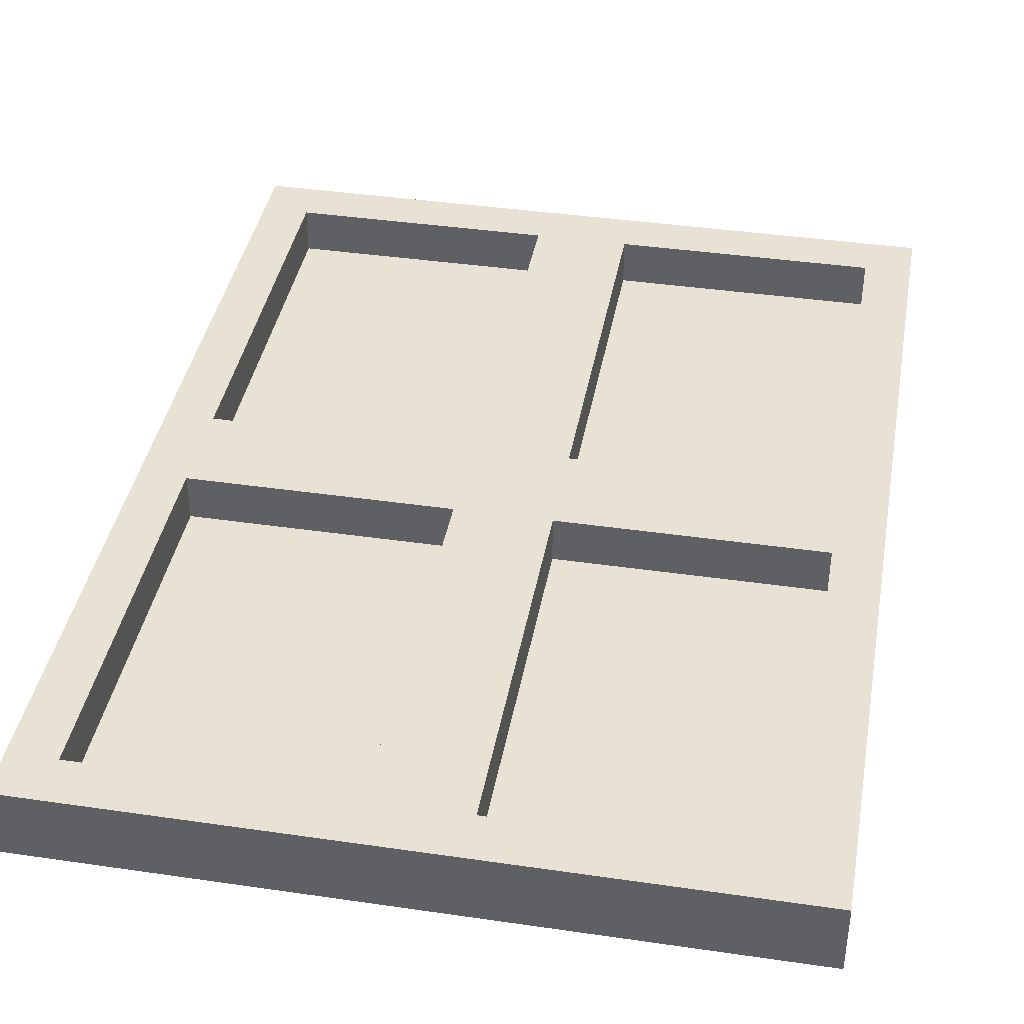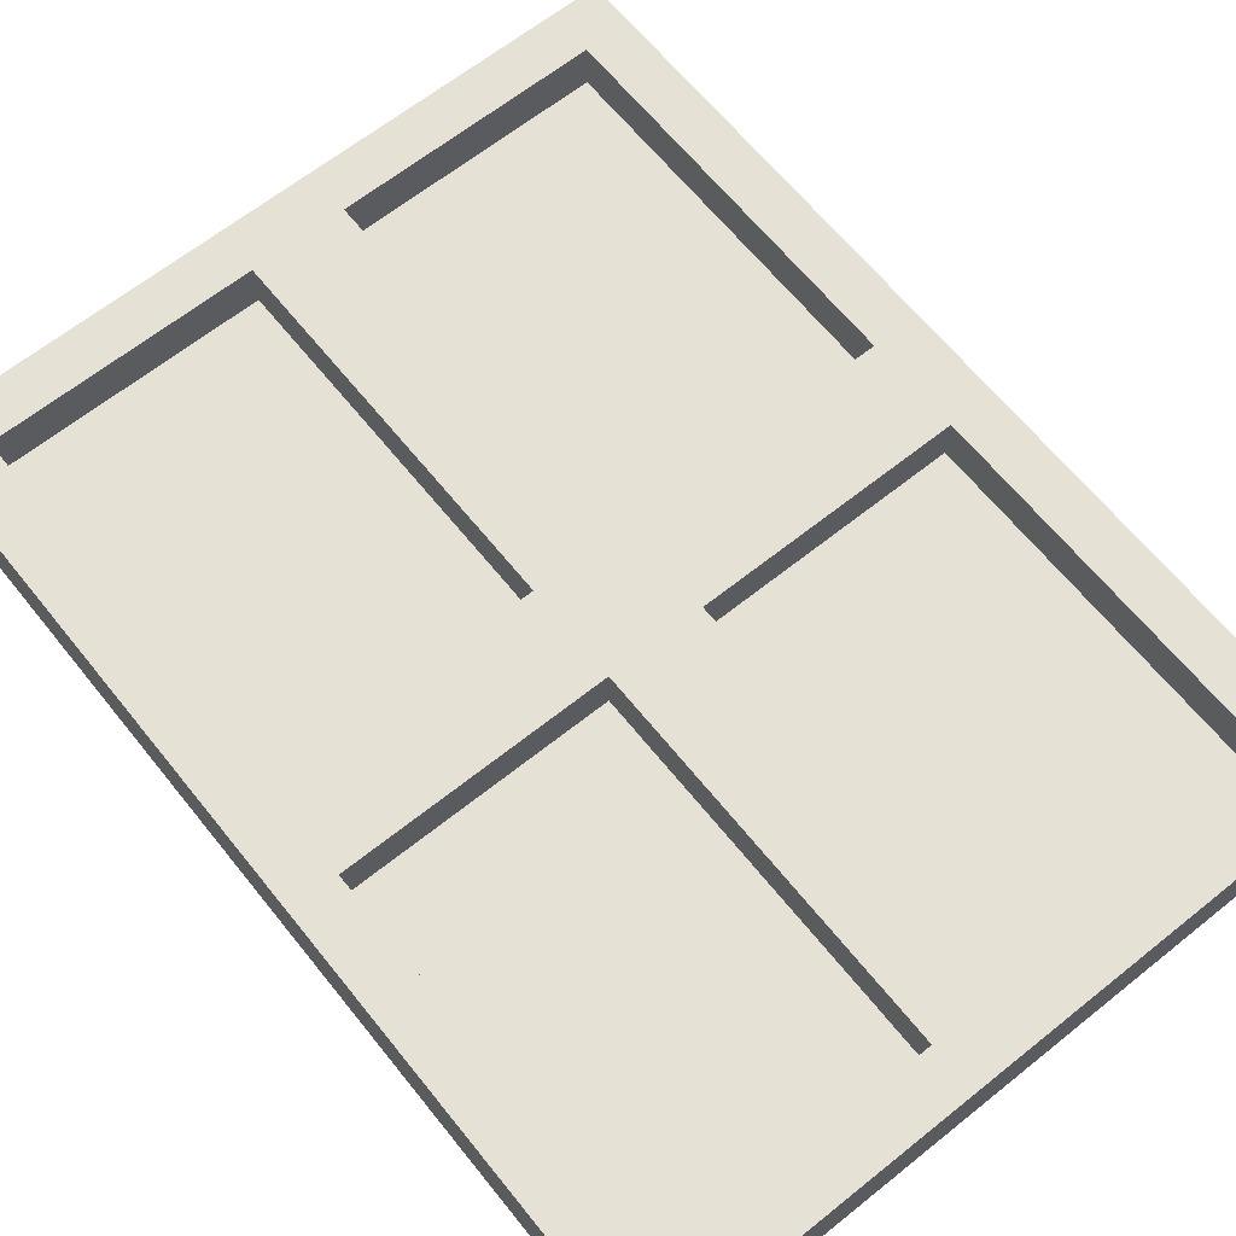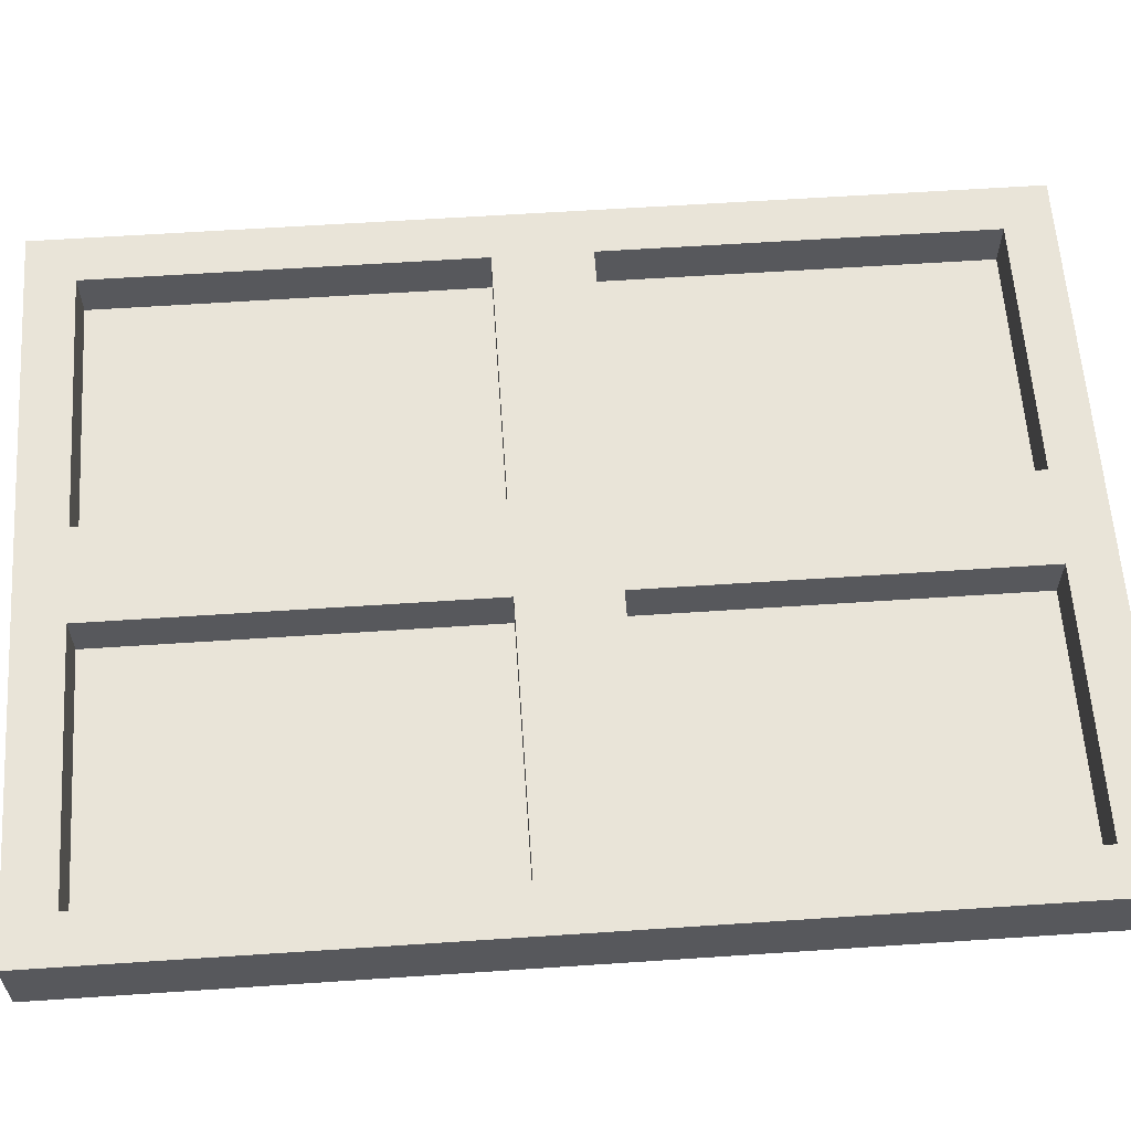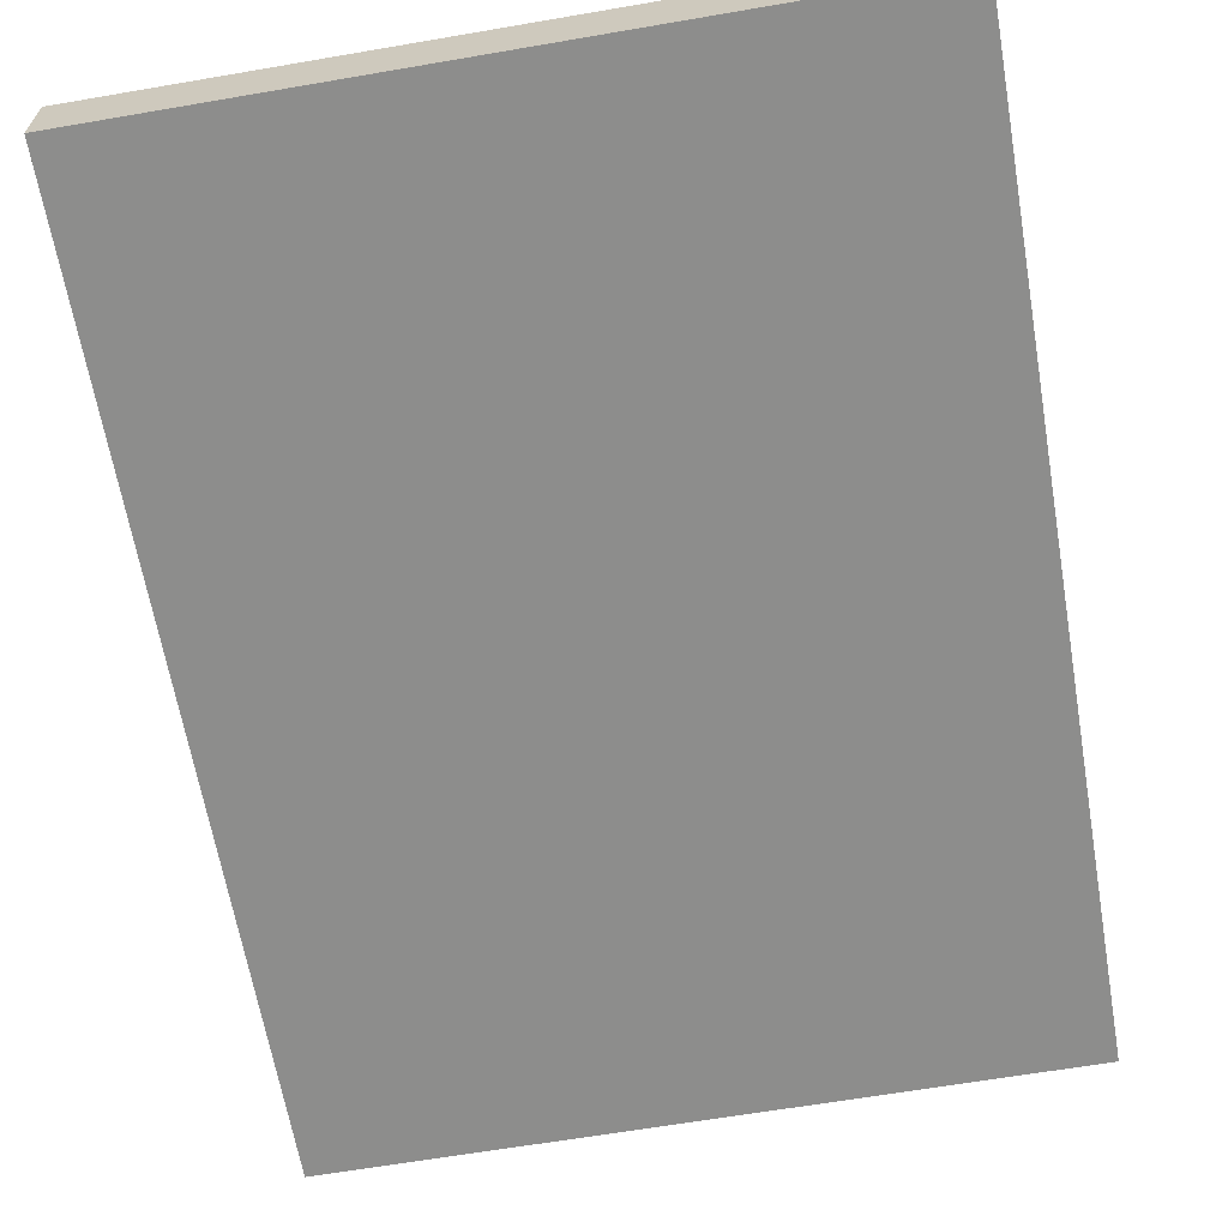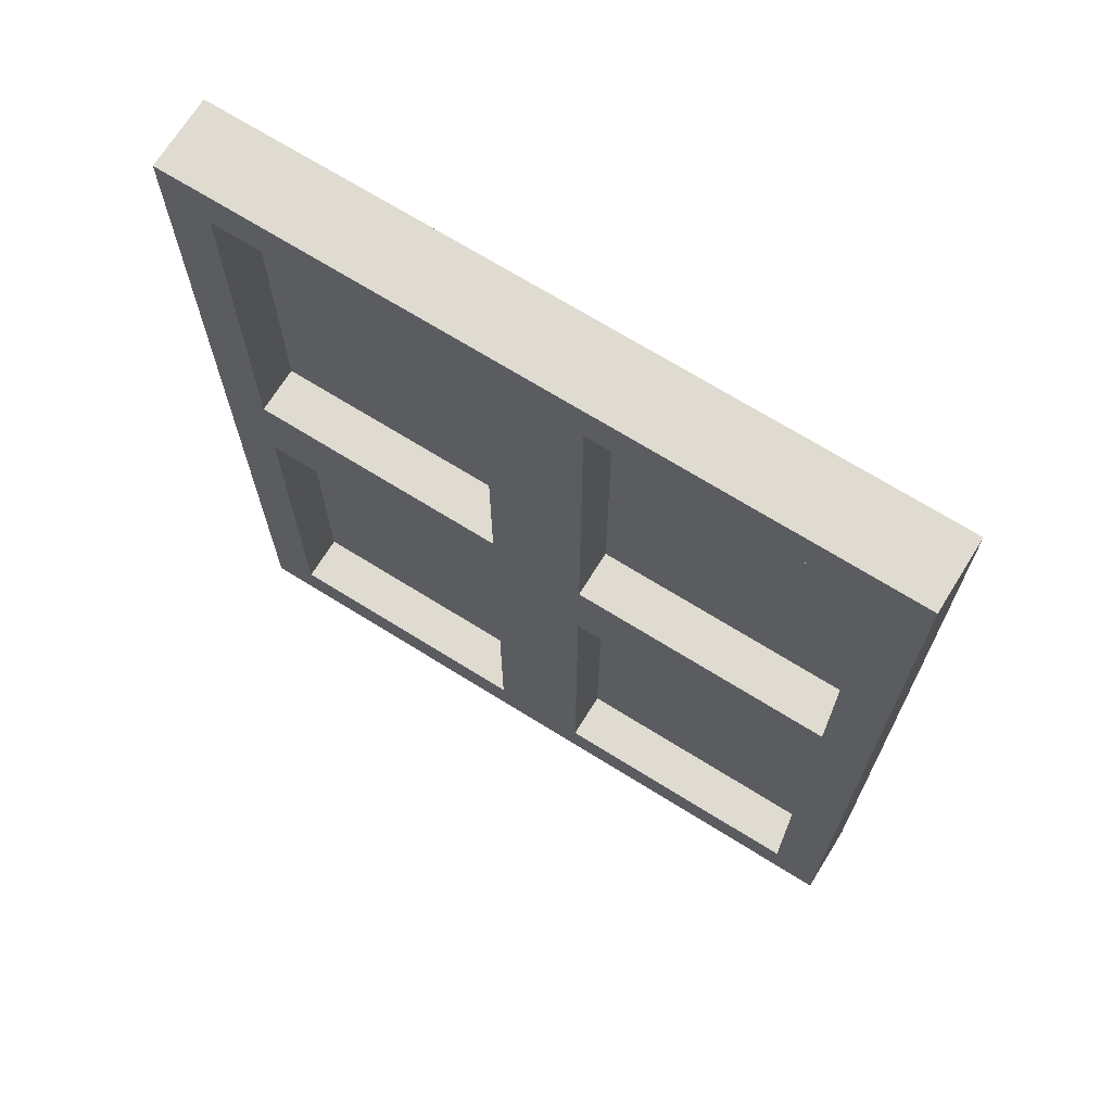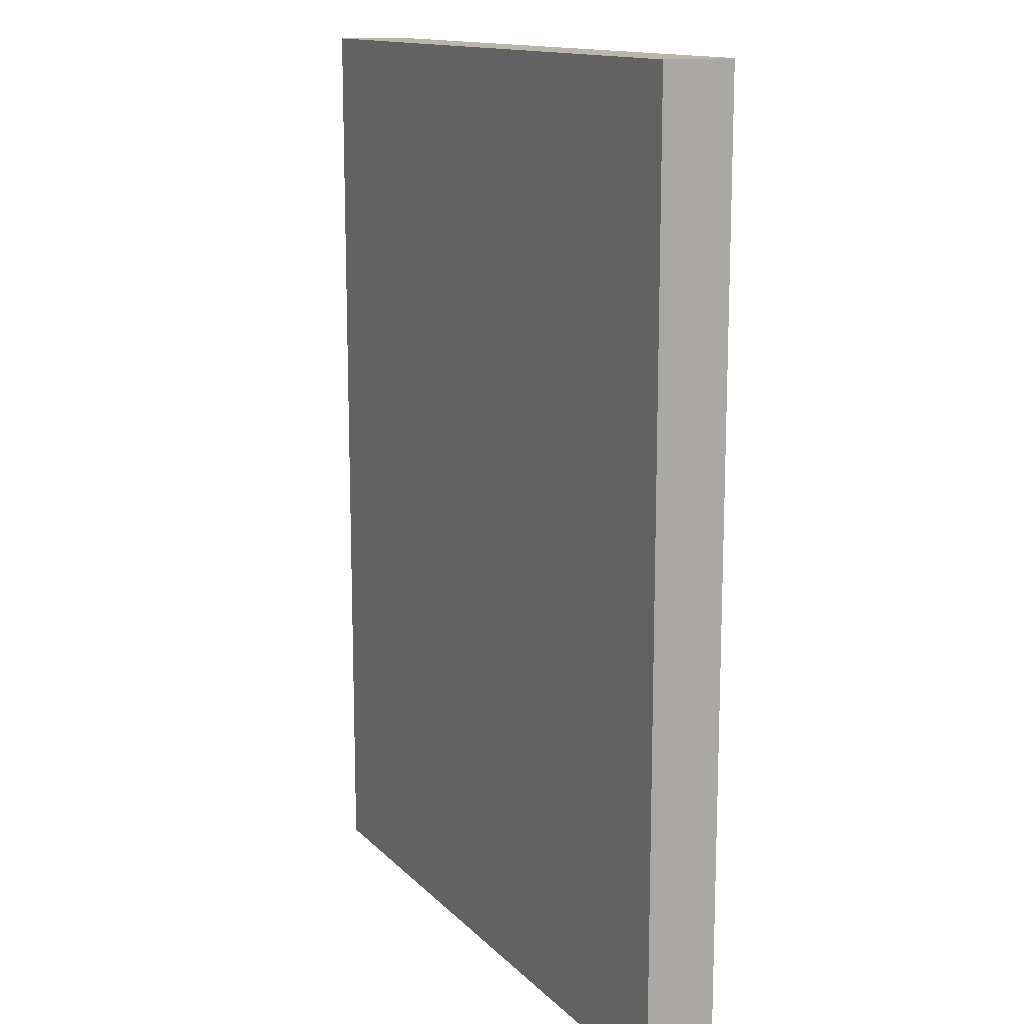
<metadata>
{"format":"obj","ext":"obj","renderer":"f3d","projection":"perspective","resolution":1024,"background":"white","views":[{"elev":39.9,"azim":10.2,"up":"+Z"},{"elev":65.0,"azim":-38.8,"up":"+Z"},{"elev":60.7,"azim":86.1,"up":"+Z"},{"elev":-64.4,"azim":-170.2,"up":"+Z"},{"elev":70.0,"azim":31.9,"up":"+Y"},{"elev":13.7,"azim":-116.6,"up":"+Y"}]}
</metadata>
<code>
o
v 0.5 2 -3.7
v 0.5 2 -4
v 0.5 6 -3.7
v 0.5 6 -4
v 1.8 2.2 -3.7
v 1.8 2.2 -3.9
v 1.8 3.8 -3.7
v 1.8 3.8 -3.9
v 1.8 4.2 -3.7
v 1.8 4.2 -3.9
v 1.8 5.8 -3.7
v 1.8 5.8 -3.9
v 3.3 2.2 -3.7
v 3.3 2.2 -3.9
v 3.3 3.8 -3.7
v 3.3 3.8 -3.9
v 3.3 4.2 -3.7
v 3.3 4.2 -3.9
v 3.3 5.8 -3.7
v 3.3 5.8 -3.9
v 0.7 2.2 -3.7
v 0.7 2.2 -3.9
v 0.7 3.8 -3.7
v 0.7 3.8 -3.9
v 0.7 4.2 -3.7
v 0.7 4.2 -3.9
v 0.7 5.8 -3.7
v 0.7 5.8 -3.9
v 2.2 2.2 -3.7
v 2.2 2.2 -3.9
v 2.2 3.8 -3.7
v 2.2 3.8 -3.9
v 2.2 4.2 -3.7
v 2.2 4.2 -3.9
v 2.2 5.8 -3.7
v 2.2 5.8 -3.9
v 3.5 2 -3.7
v 3.5 2 -4
v 3.5 6 -3.7
v 3.5 6 -4
v 0.5 2 -3.7
v 0.5 6 -3.7
v 0.7 2.2 -3.7
v 0.7 3.8 -3.7
v 0.7 4.2 -3.7
v 0.7 5.8 -3.7
v 1.8 2.2 -3.7
v 1.8 3.8 -3.7
v 1.8 4.2 -3.7
v 1.8 5.8 -3.7
v 2.2 2.2 -3.7
v 2.2 3.8 -3.7
v 2.2 4.2 -3.7
v 2.2 5.8 -3.7
v 3.3 2.2 -3.7
v 3.3 3.8 -3.7
v 3.3 4.2 -3.7
v 3.3 5.8 -3.7
v 3.5 2 -3.7
v 3.5 6 -3.7
v 0.7 2.2 -3.9
v 0.7 3.8 -3.9
v 0.7 4.2 -3.9
v 0.7 5.8 -3.9
v 1.8 2.2 -3.9
v 1.8 3.8 -3.9
v 1.8 4.2 -3.9
v 1.8 5.8 -3.9
v 2.2 2.2 -3.9
v 2.2 3.8 -3.9
v 2.2 4.2 -3.9
v 2.2 5.8 -3.9
v 3.3 2.2 -3.9
v 3.3 3.8 -3.9
v 3.3 4.2 -3.9
v 3.3 5.8 -3.9
v 0.5 2 -4
v 0.5 6 -4
v 3.5 2 -4
v 3.5 6 -4
v 0.5 2 -3.7
v 3.5 2 -3.7
v 0.5 2 -4
v 3.5 2 -4
v 0.7 3.8 -3.7
v 1.8 3.8 -3.7
v 2.2 3.8 -3.7
v 3.3 3.8 -3.7
v 0.7 3.8 -3.9
v 1.8 3.8 -3.9
v 2.2 3.8 -3.9
v 3.3 3.8 -3.9
v 0.7 5.8 -3.7
v 1.8 5.8 -3.7
v 2.2 5.8 -3.7
v 3.3 5.8 -3.7
v 0.7 5.8 -3.9
v 1.8 5.8 -3.9
v 2.2 5.8 -3.9
v 3.3 5.8 -3.9
v 0.7 2.2 -3.7
v 1.8 2.2 -3.7
v 2.2 2.2 -3.7
v 3.3 2.2 -3.7
v 0.7 2.2 -3.9
v 1.8 2.2 -3.9
v 2.2 2.2 -3.9
v 3.3 2.2 -3.9
v 0.7 4.2 -3.7
v 1.8 4.2 -3.7
v 2.2 4.2 -3.7
v 3.3 4.2 -3.7
v 0.7 4.2 -3.9
v 1.8 4.2 -3.9
v 2.2 4.2 -3.9
v 3.3 4.2 -3.9
v 0.5 6 -3.7
v 3.5 6 -3.7
v 0.5 6 -4
v 3.5 6 -4
f 3 2 1
f 4 2 3
f 7 6 5
f 8 6 7
f 11 10 9
f 12 10 11
f 15 14 13
f 16 14 15
f 19 18 17
f 20 18 19
f 21 22 23
f 23 22 24
f 25 26 27
f 27 26 28
f 29 30 31
f 31 30 32
f 33 34 35
f 35 34 36
f 37 38 39
f 39 38 40
f 43 42 41
f 44 42 43
f 45 42 44
f 46 42 45
f 47 43 41
f 48 45 44
f 49 45 48
f 50 42 46
f 51 49 48
f 51 50 49
f 51 47 41
f 51 48 47
f 52 50 51
f 53 50 52
f 54 42 50
f 54 50 53
f 55 51 41
f 56 53 52
f 57 53 56
f 58 42 54
f 59 55 41
f 59 58 57
f 59 57 56
f 59 56 55
f 60 42 58
f 60 58 59
f 65 62 61
f 66 62 65
f 67 64 63
f 68 64 67
f 73 70 69
f 74 70 73
f 75 72 71
f 76 72 75
f 77 78 79
f 79 78 80
f 83 82 81
f 84 82 83
f 89 86 85
f 90 86 89
f 91 88 87
f 92 88 91
f 97 94 93
f 98 94 97
f 99 96 95
f 100 96 99
f 101 102 105
f 105 102 106
f 103 104 107
f 107 104 108
f 109 110 113
f 113 110 114
f 111 112 115
f 115 112 116
f 117 118 119
f 119 118 120

</code>
